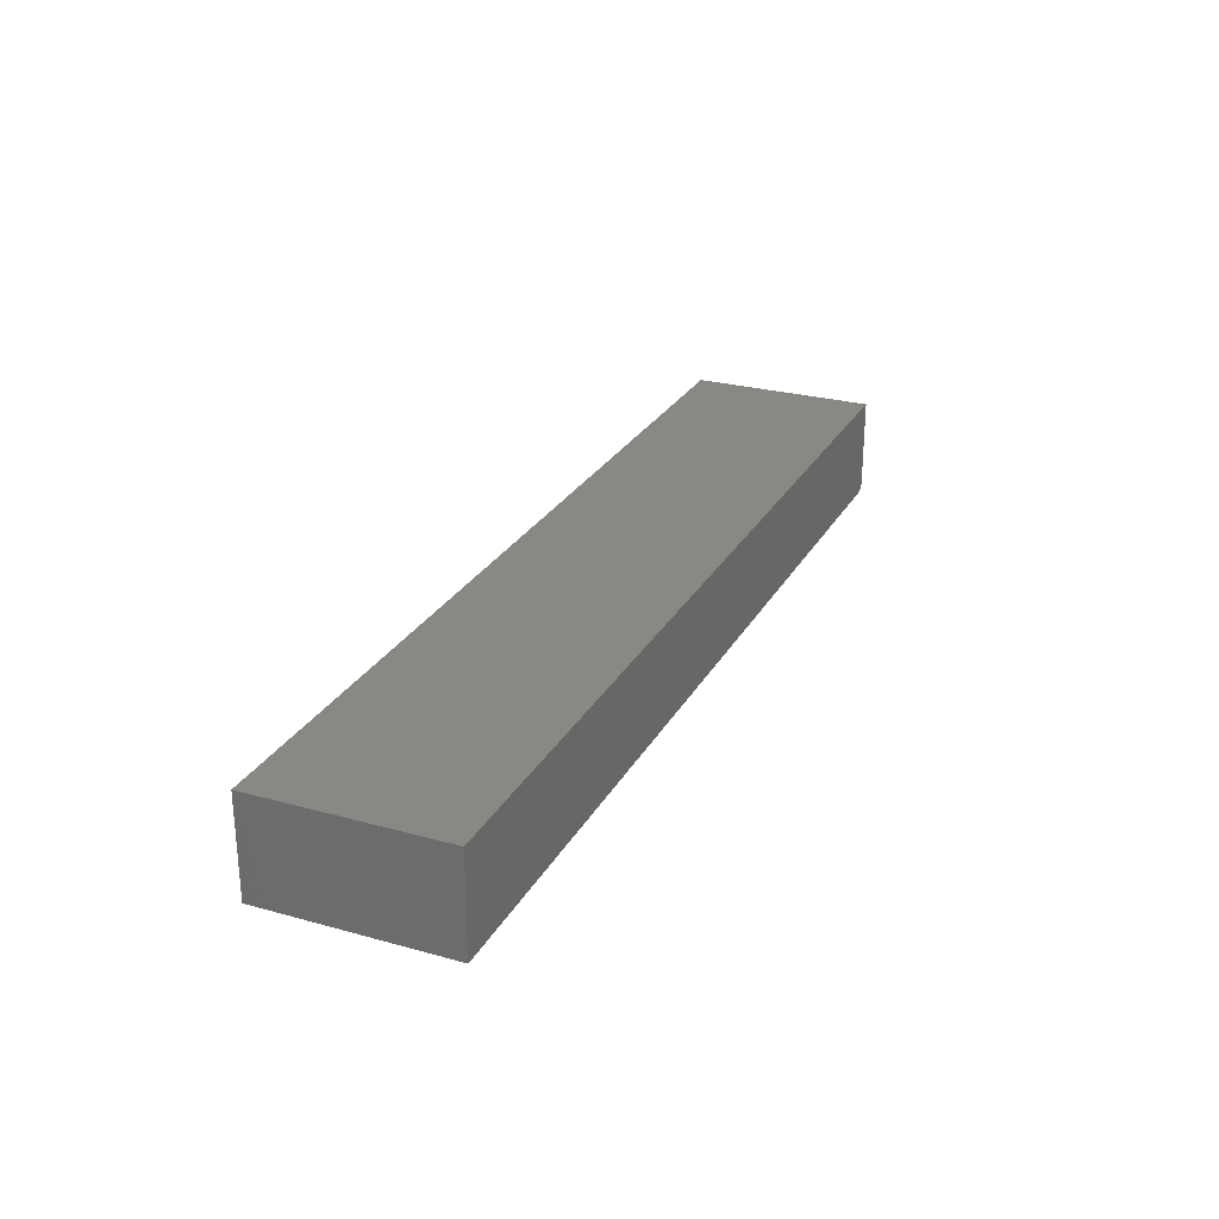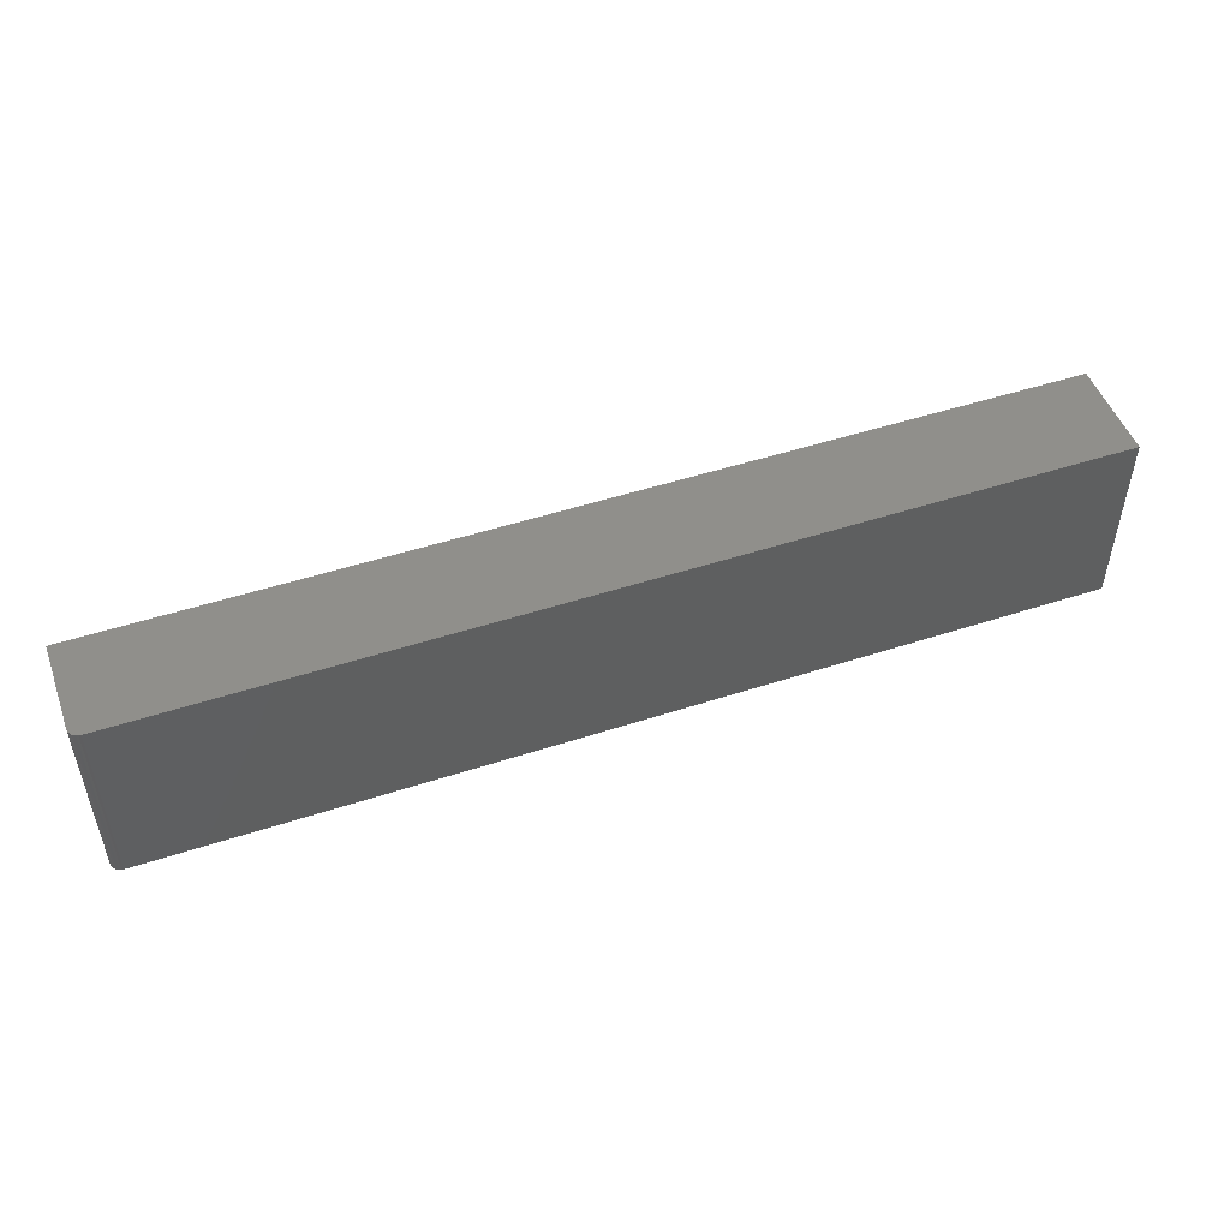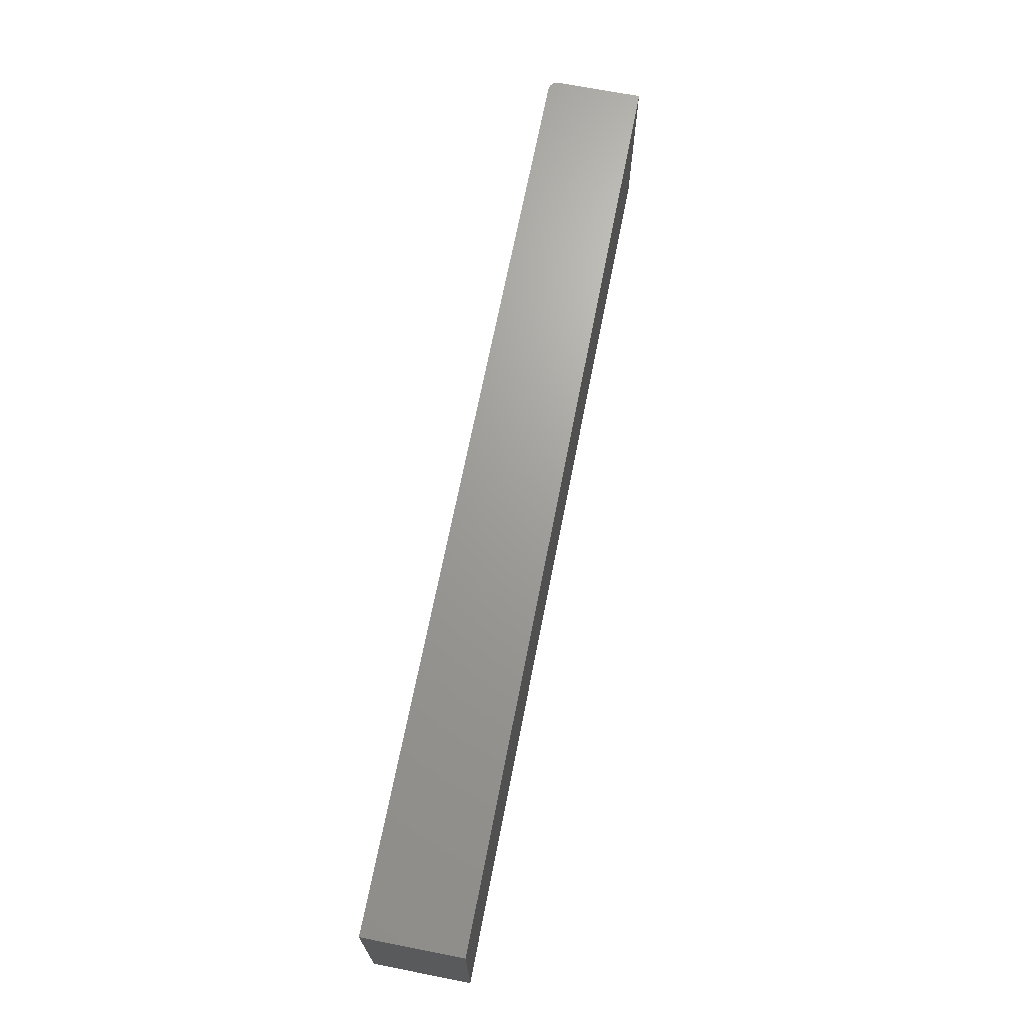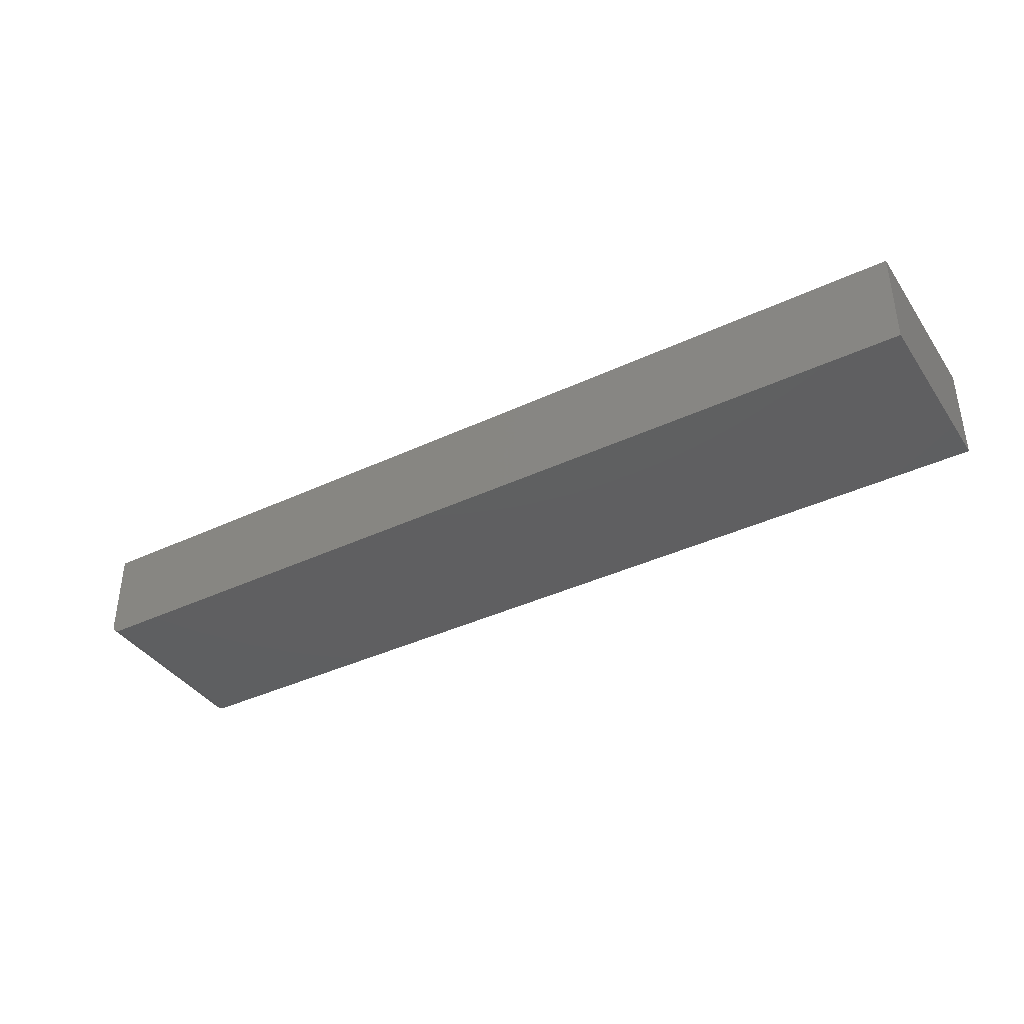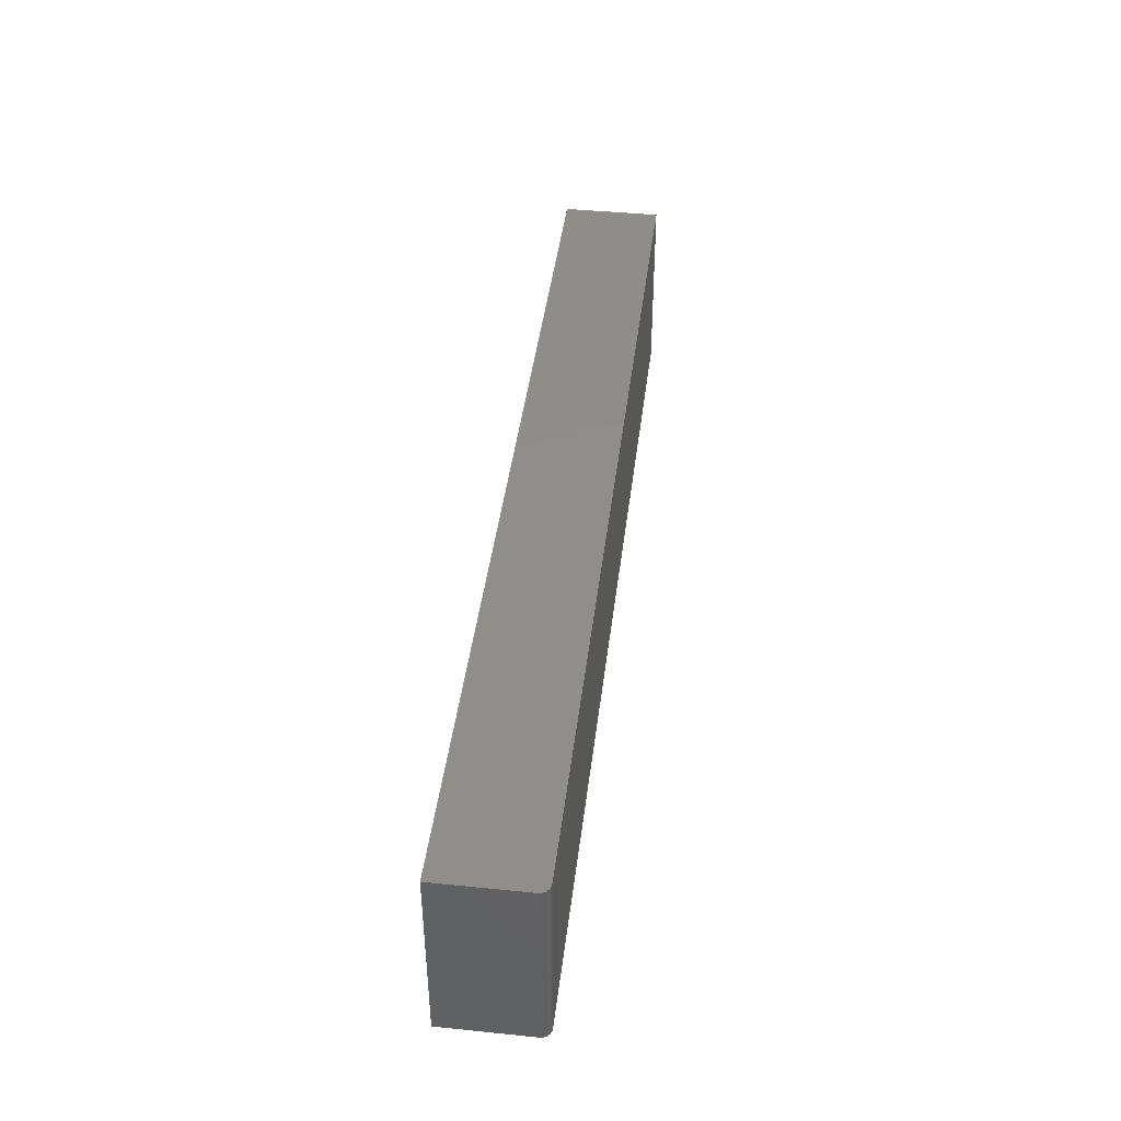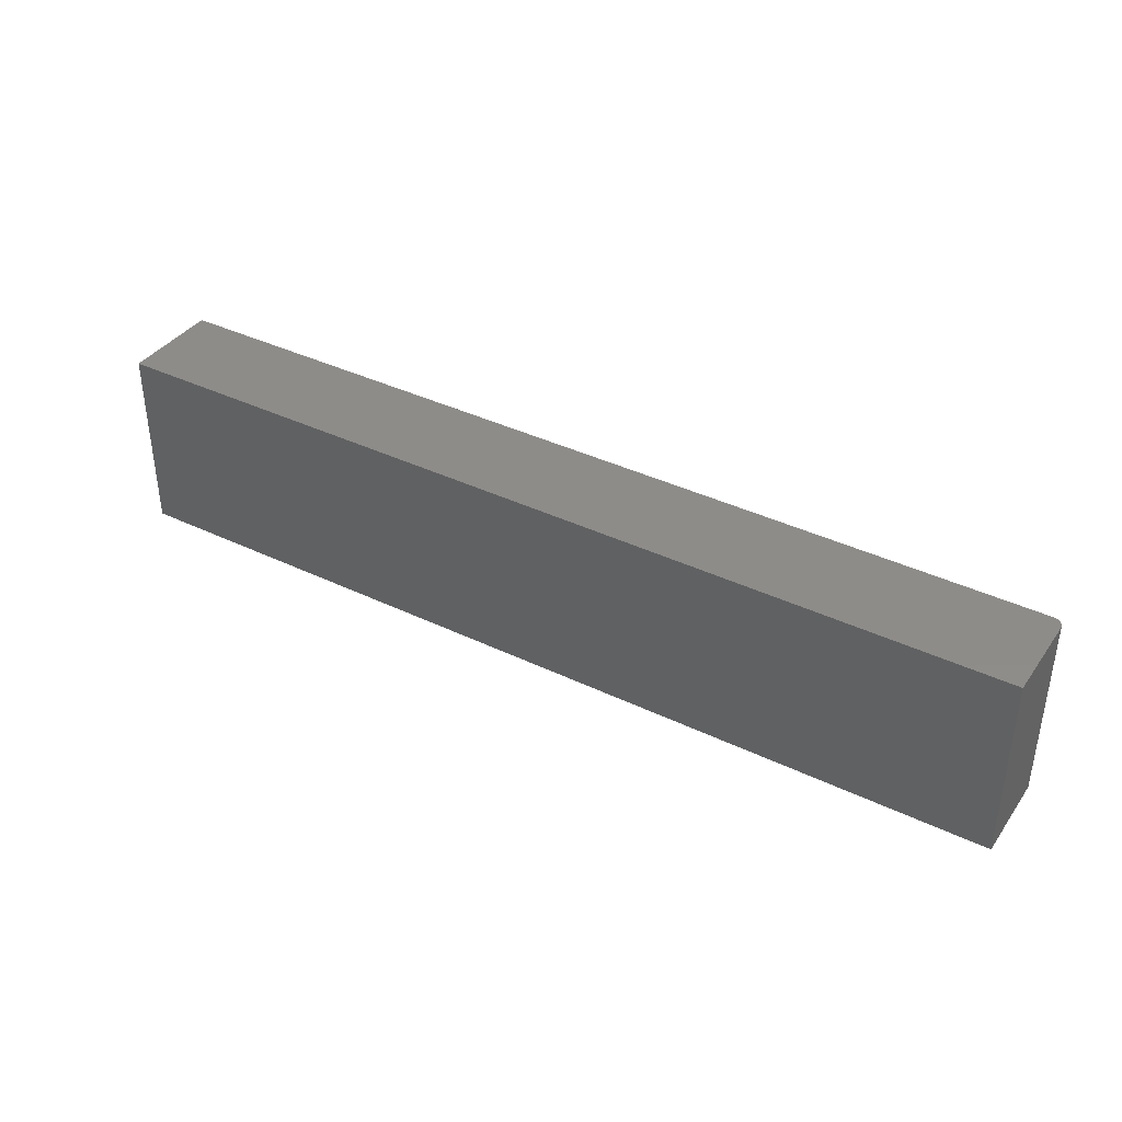
<metadata>
{"format":"stl","ext":"stl","renderer":"f3d","projection":"perspective","resolution":1024,"background":"white","views":[{"elev":26.4,"azim":-66.5,"up":"+Z"},{"elev":49.8,"azim":160.2,"up":"+Y"},{"elev":68.6,"azim":-78.9,"up":"+Y"},{"elev":-38.8,"azim":-149.4,"up":"+Z"},{"elev":42.5,"azim":96.9,"up":"+Y"},{"elev":38.2,"azim":31.4,"up":"+Y"}]}
</metadata>
<code>
# stl→obj: 24 verts, 44 faces
v 0.7109 -0.2969 0.5
v 0.714 -0.2969 0.5003
v 0.7169 -0.2969 0.5012
v -0.75 -0.2969 0.6554
v -0.75 -0.2969 0.5
v 0.7254 -0.2969 0.5096
v 0.7263 -0.2969 0.5126
v 0.7266 -0.2969 0.5156
v 0.7266 -0.2969 0.6554
v 0.7196 -0.2969 0.5026
v 0.722 -0.2969 0.5046
v 0.7239 -0.2969 0.5069
v 0.7169 1.63e-16 0.5012
v 0.714 1.626e-16 0.5003
v 0.7109 1.622e-16 0.5
v -0.75 1.726e-17 0.6554
v 0.7266 1.812e-16 0.6554
v 0.7266 1.657e-16 0.5156
v 0.7263 1.653e-16 0.5126
v 0.7254 1.649e-16 0.5096
v -0.75 0 0.5
v 0.7239 1.644e-16 0.5069
v 0.722 1.639e-16 0.5046
v 0.7196 1.635e-16 0.5026
f 1 2 3
f 4 5 6
f 4 6 7
f 4 7 8
f 4 8 9
f 5 1 3
f 5 3 10
f 5 10 11
f 5 11 12
f 5 12 6
f 13 14 15
f 16 17 18
f 16 18 19
f 16 19 20
f 16 20 21
f 21 20 22
f 21 22 23
f 21 23 24
f 21 24 13
f 21 13 15
f 18 17 8
f 8 17 9
f 5 21 1
f 1 21 15
f 18 8 19
f 19 8 7
f 19 7 20
f 20 7 6
f 20 6 22
f 22 6 12
f 22 12 23
f 23 12 11
f 23 11 24
f 24 11 10
f 24 10 13
f 13 10 3
f 13 3 14
f 14 3 2
f 14 2 15
f 15 2 1
f 16 21 4
f 4 21 5
f 9 17 4
f 4 17 16

</code>
